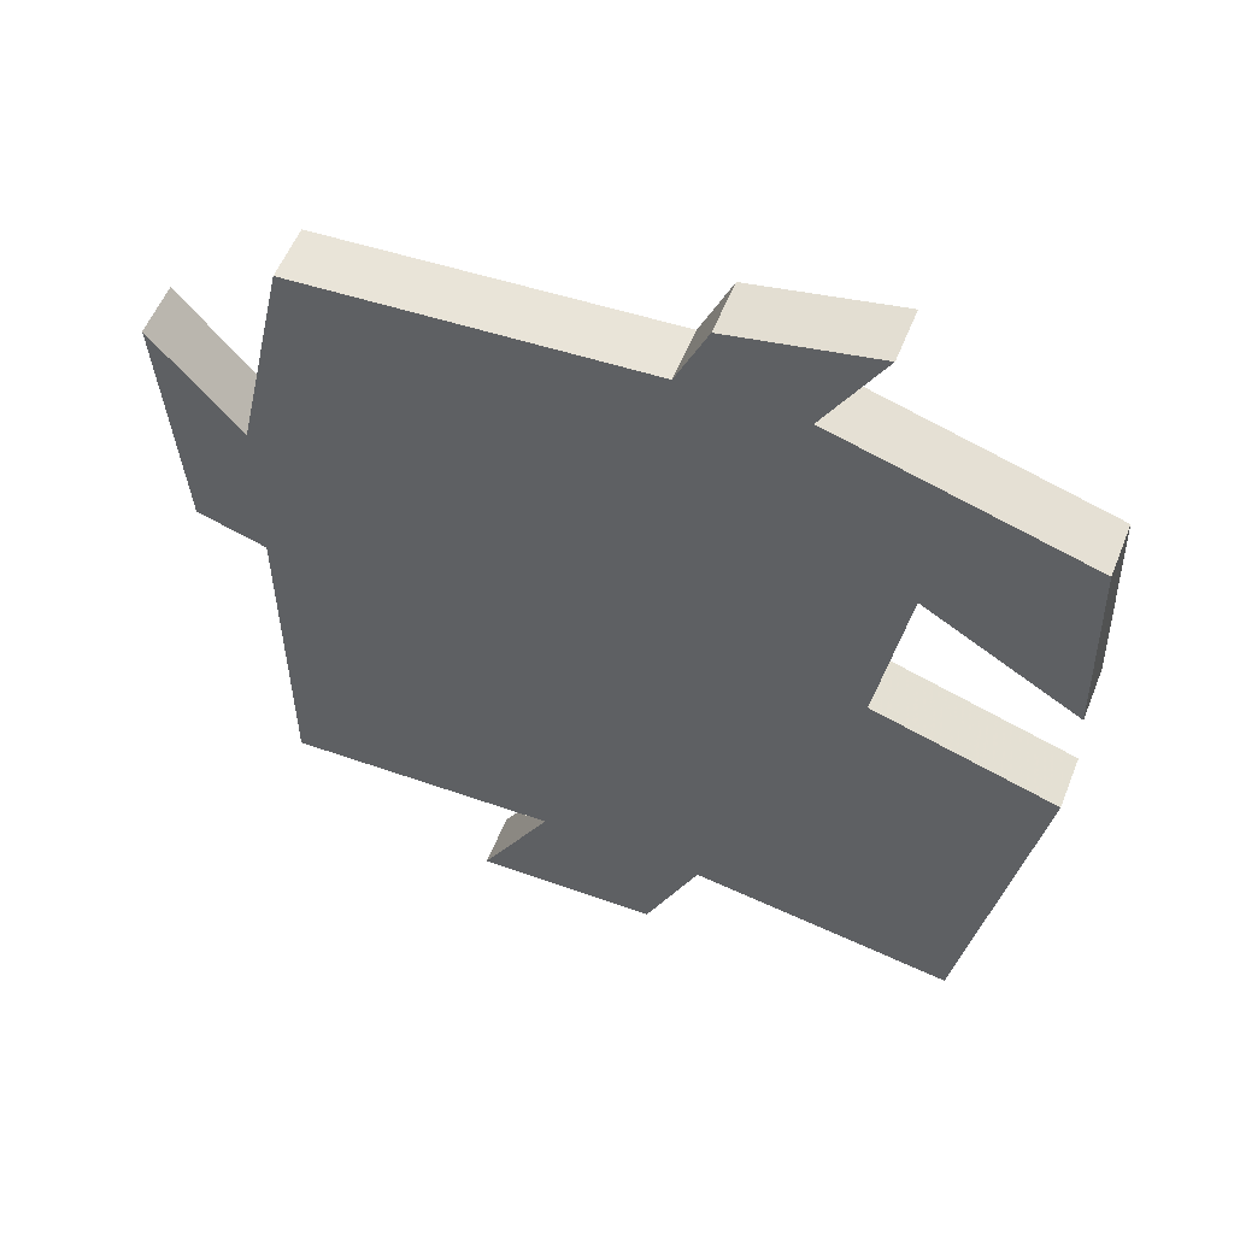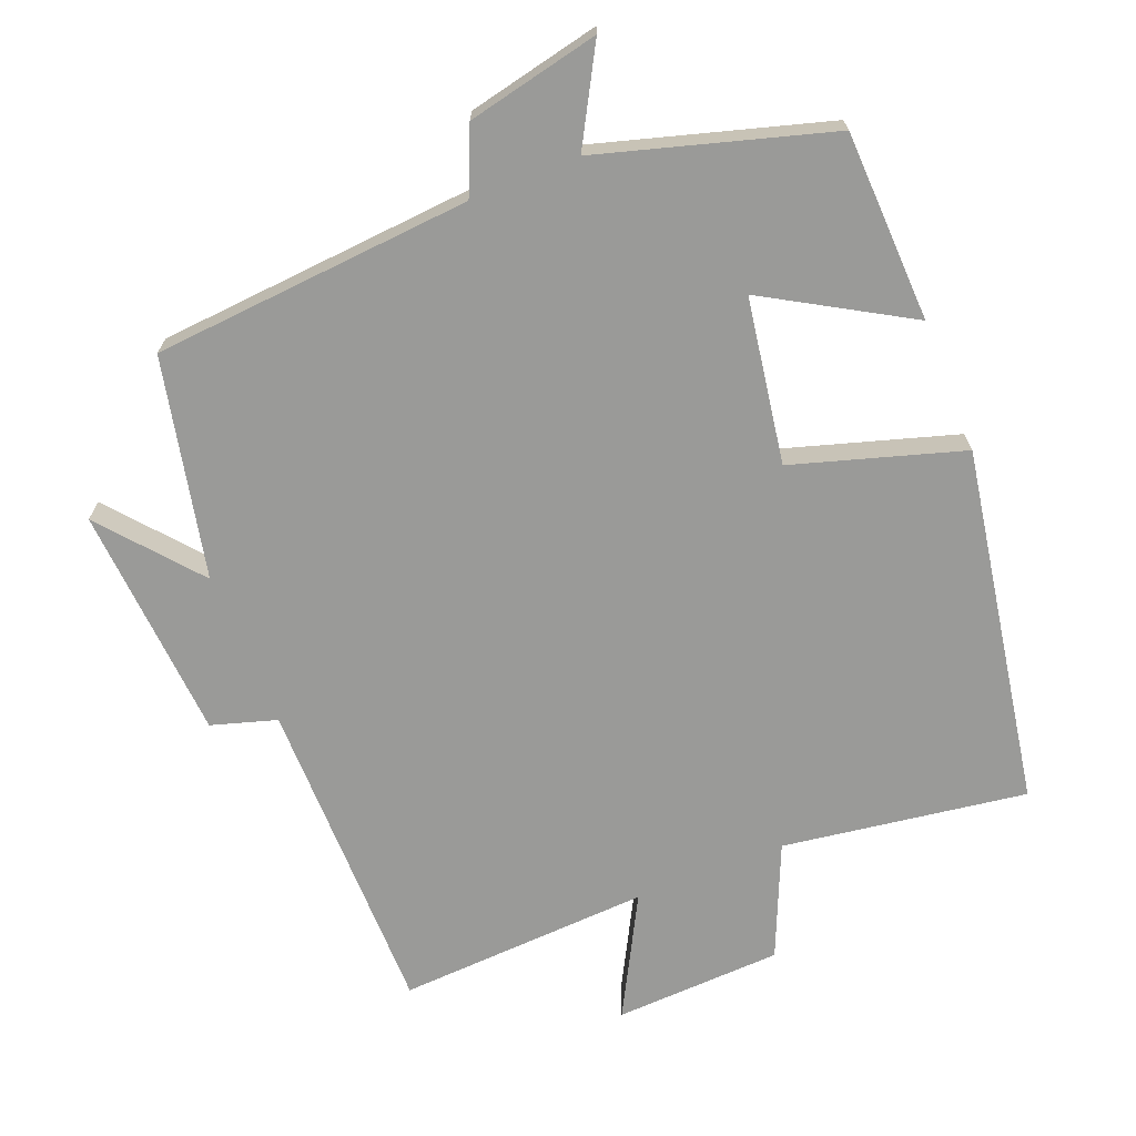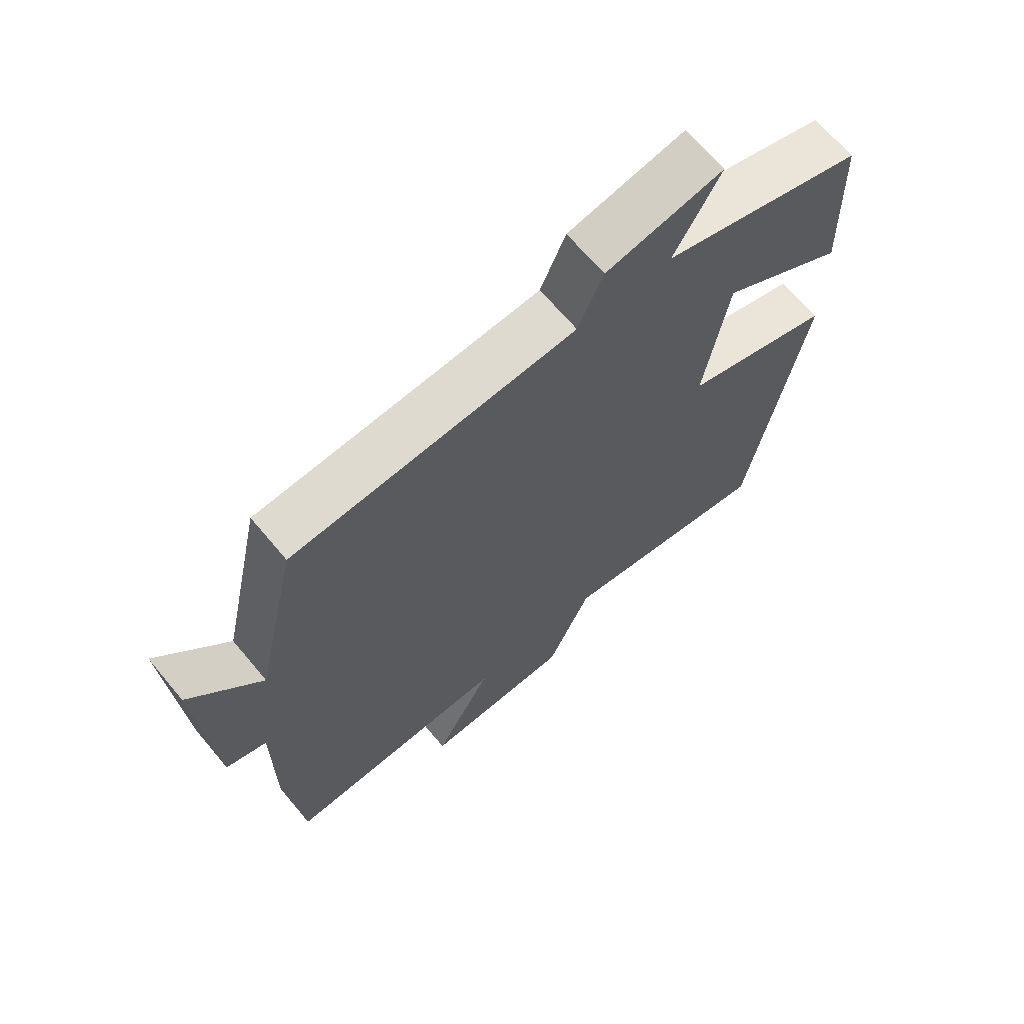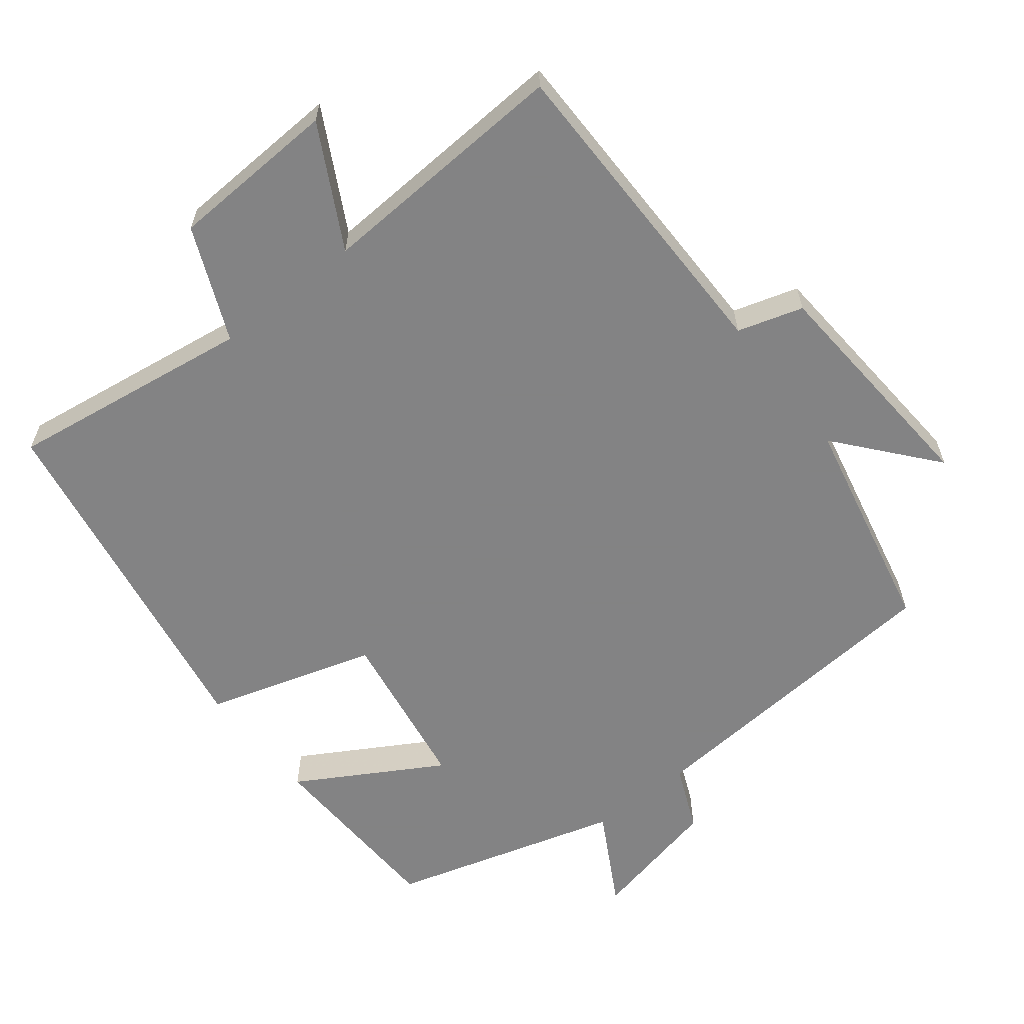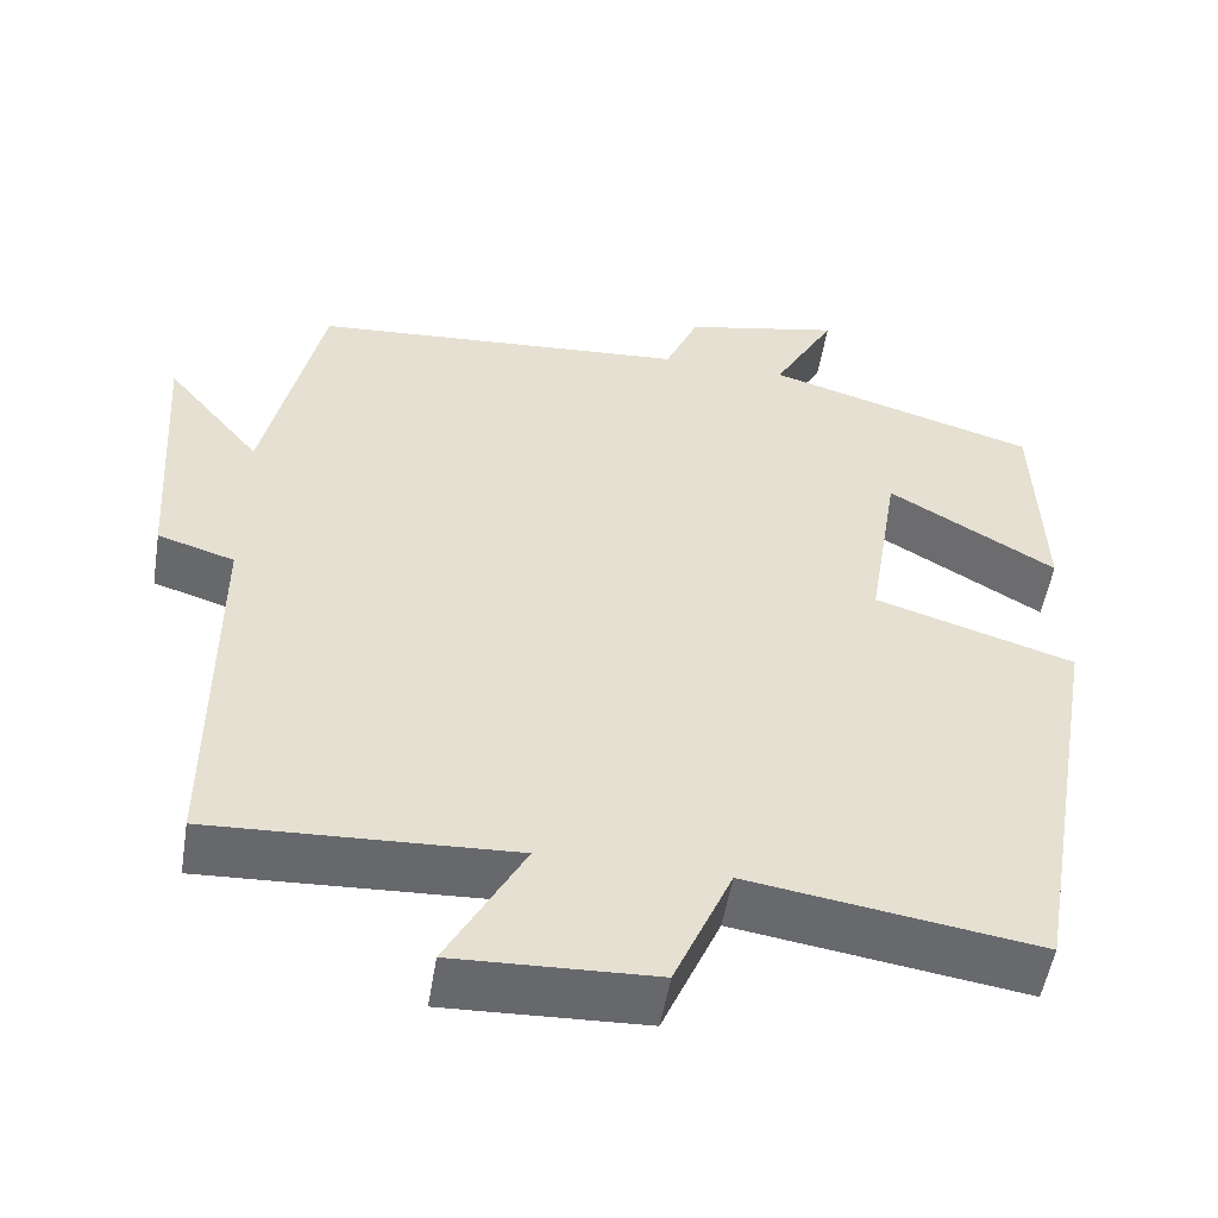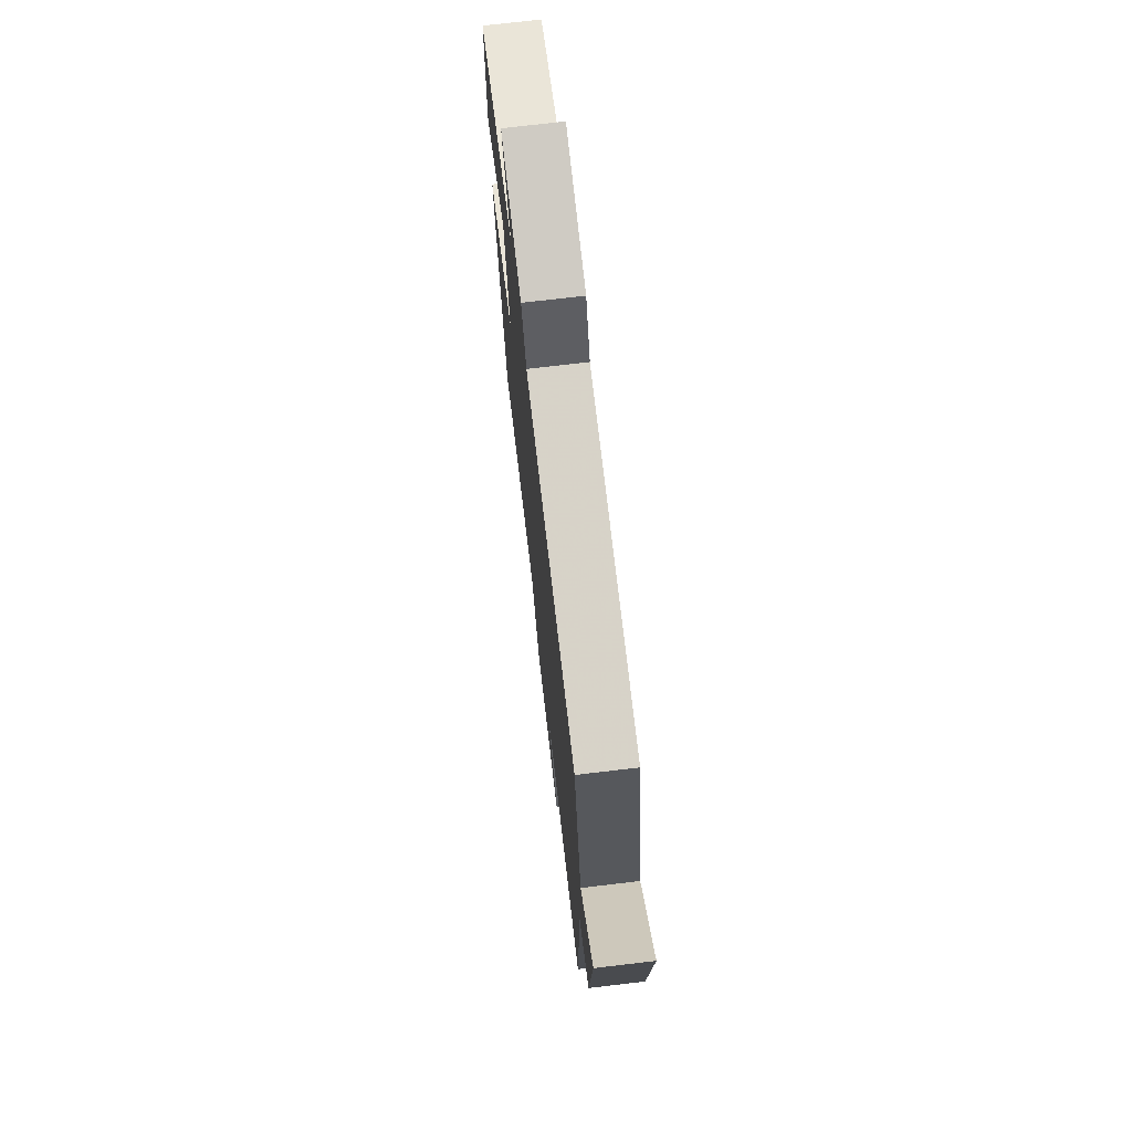
<metadata>
{"format":"obj","ext":"obj","renderer":"f3d","projection":"perspective","resolution":1024,"background":"white","views":[{"elev":56.1,"azim":21.8,"up":"+Z"},{"elev":-69.2,"azim":21.9,"up":"+Y"},{"elev":66.9,"azim":-39.9,"up":"+Z"},{"elev":-61.1,"azim":-141.6,"up":"+Y"},{"elev":-52.6,"azim":-9.3,"up":"+Z"},{"elev":73.2,"azim":-96.7,"up":"+Z"}]}
</metadata>
<code>
v -0.5 0.07 -0.518
v -0.5 0.07 -0.064
v -0.591 0.07 -0.036
v -0.613 0.07 0.294
v -0.5 0.07 0.158
v -0.432 0.07 0.466
v 0.017 0.07 0.5
v 0.057 0.07 0.592
v 0.243 0.07 0.632
v 0.169 0.07 0.5
v 0.491 0.07 0.405
v 0.5 0.07 0.138
v 0.301 0.07 0.255
v 0.263 0.07 0.023
v 0.5 0.07 -0.05
v 0.412 0.07 -0.551
v 0.07 0.07 -0.5
v 0.001 0.07 -0.658
v -0.235 0.07 -0.668
v -0.144 0.07 -0.5
v -0.5 0 -0.518
v -0.5 0 -0.064
v -0.591 0 -0.036
v -0.613 0 0.294
v -0.5 0 0.158
v -0.432 0 0.466
v 0.017 0 0.5
v 0.057 0 0.592
v 0.243 0 0.632
v 0.169 0 0.5
v 0.491 0 0.405
v 0.5 0 0.138
v 0.301 0 0.255
v 0.263 0 0.023
v 0.5 0 -0.05
v 0.412 0 -0.551
v 0.07 0 -0.5
v 0.001 0 -0.658
v -0.235 0 -0.668
v -0.144 0 -0.5
f 17 18 19 20
f 14 15 16 17
f 13 14 17 20
f 10 11 12 13
f 10 13 20 1
f 7 8 9 10
f 5 6 7 10
f 2 3 4 5
f 2 5 10
f 1 2 10
f 40 39 38 37
f 37 36 35 34
f 40 37 34 33
f 33 32 31 30
f 21 40 33 30
f 30 29 28 27
f 30 27 26 25
f 25 24 23 22
f 30 25 22
f 30 22 21
f 1 21 22 2
f 2 22 23 3
f 3 23 24 4
f 4 24 25 5
f 5 25 26 6
f 6 26 27 7
f 7 27 28 8
f 8 28 29 9
f 9 29 30 10
f 10 30 31 11
f 11 31 32 12
f 12 32 33 13
f 13 33 34 14
f 14 34 35 15
f 15 35 36 16
f 16 36 37 17
f 17 37 38 18
f 18 38 39 19
f 19 39 40 20
f 20 40 21 1

</code>
